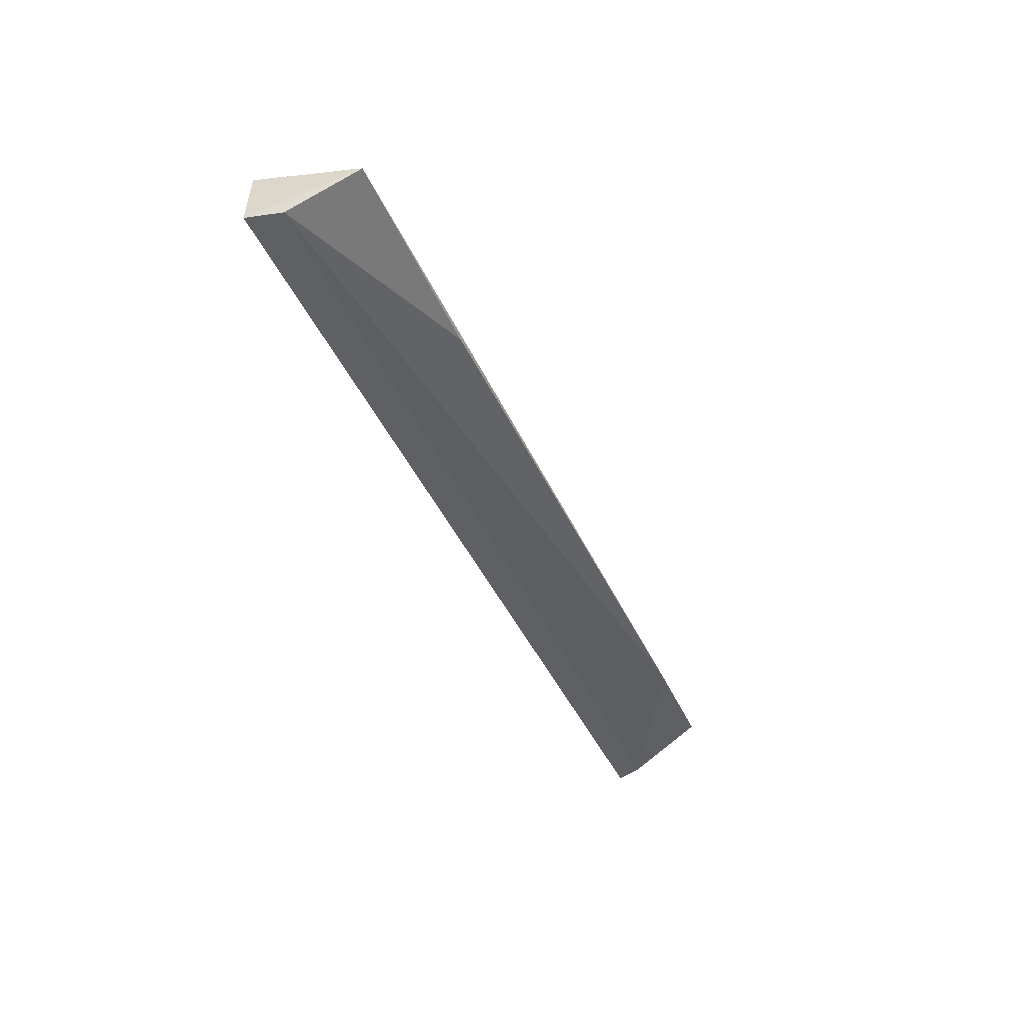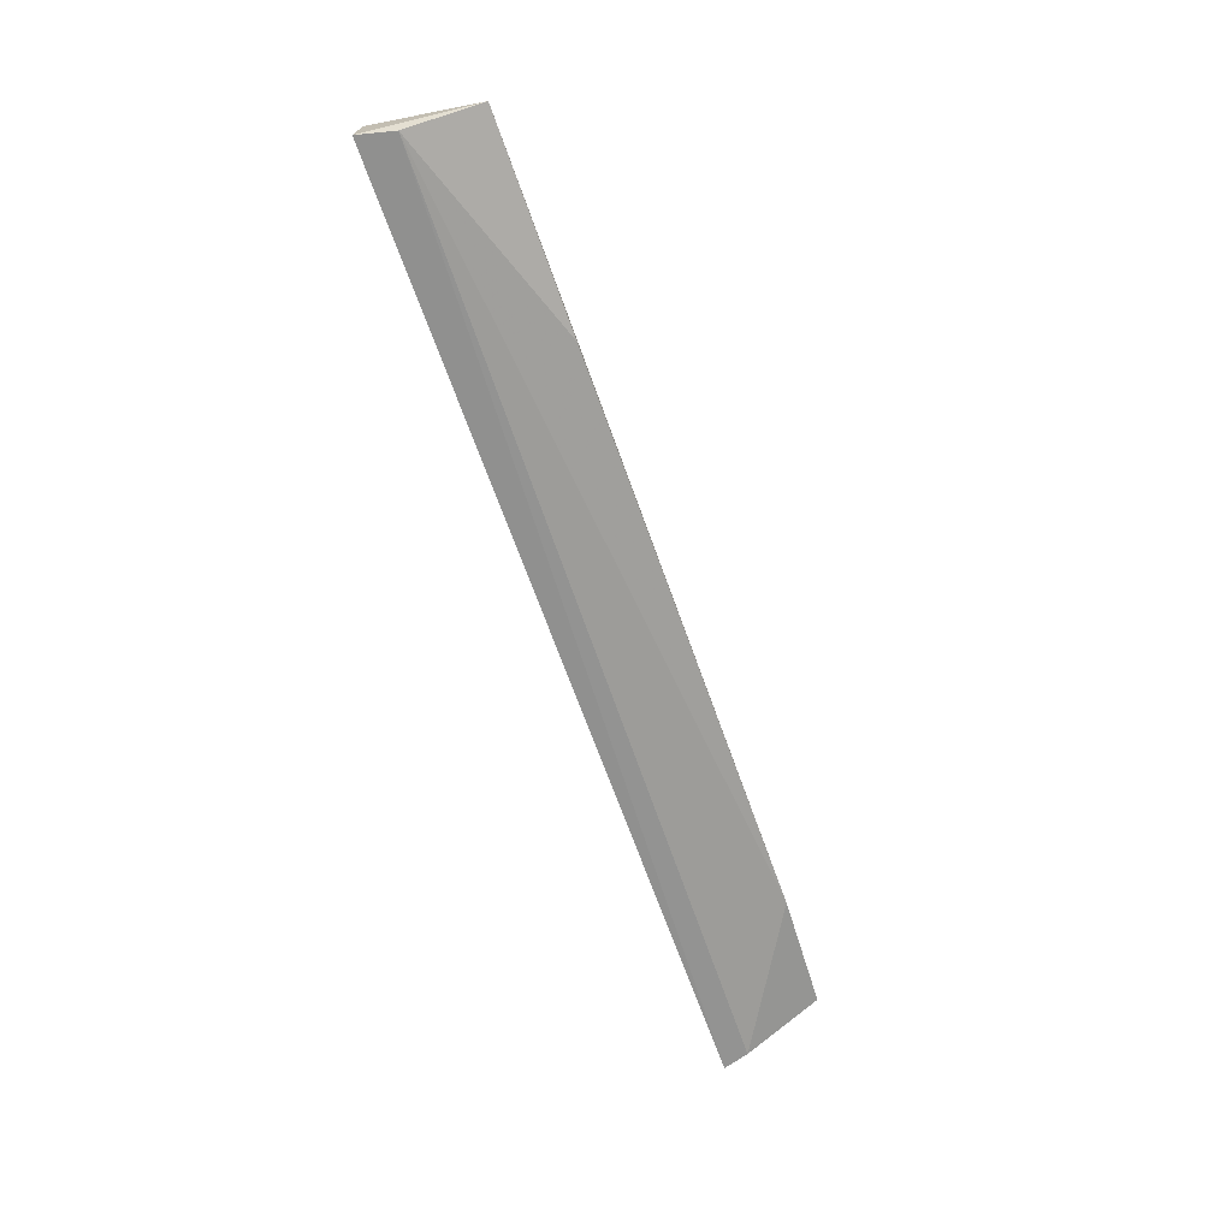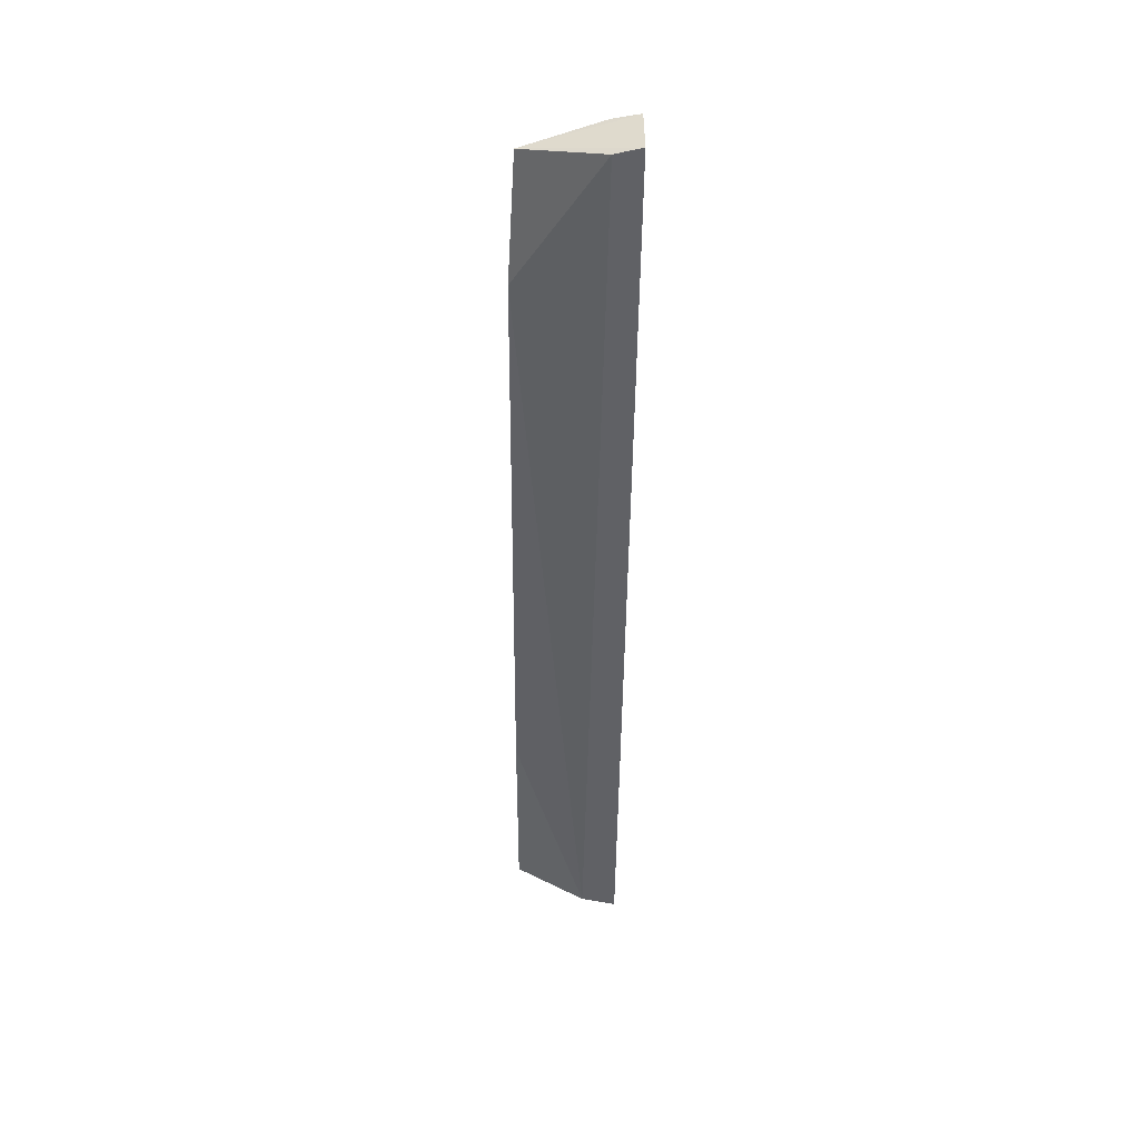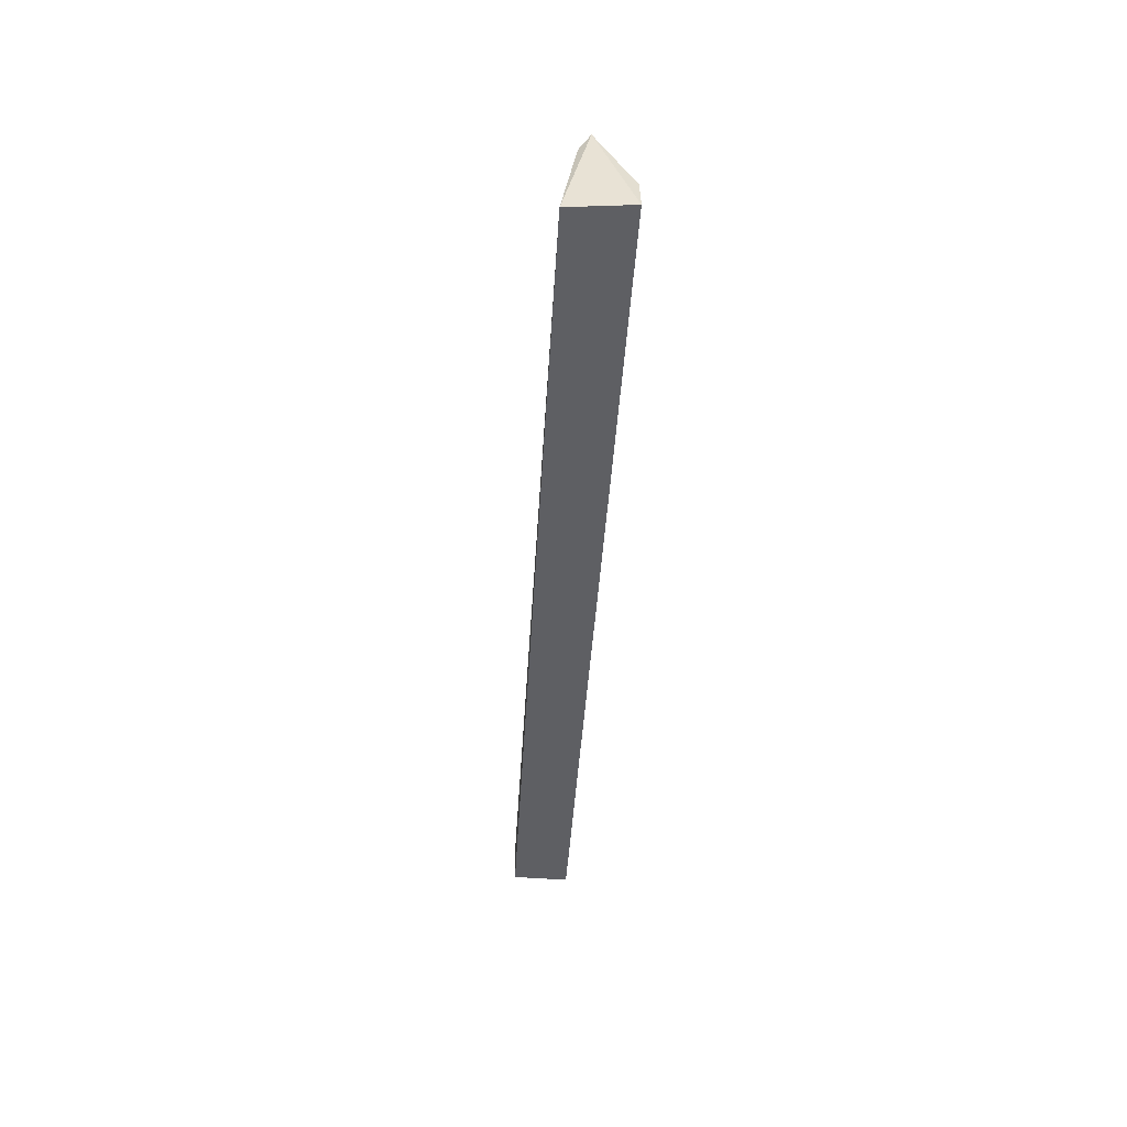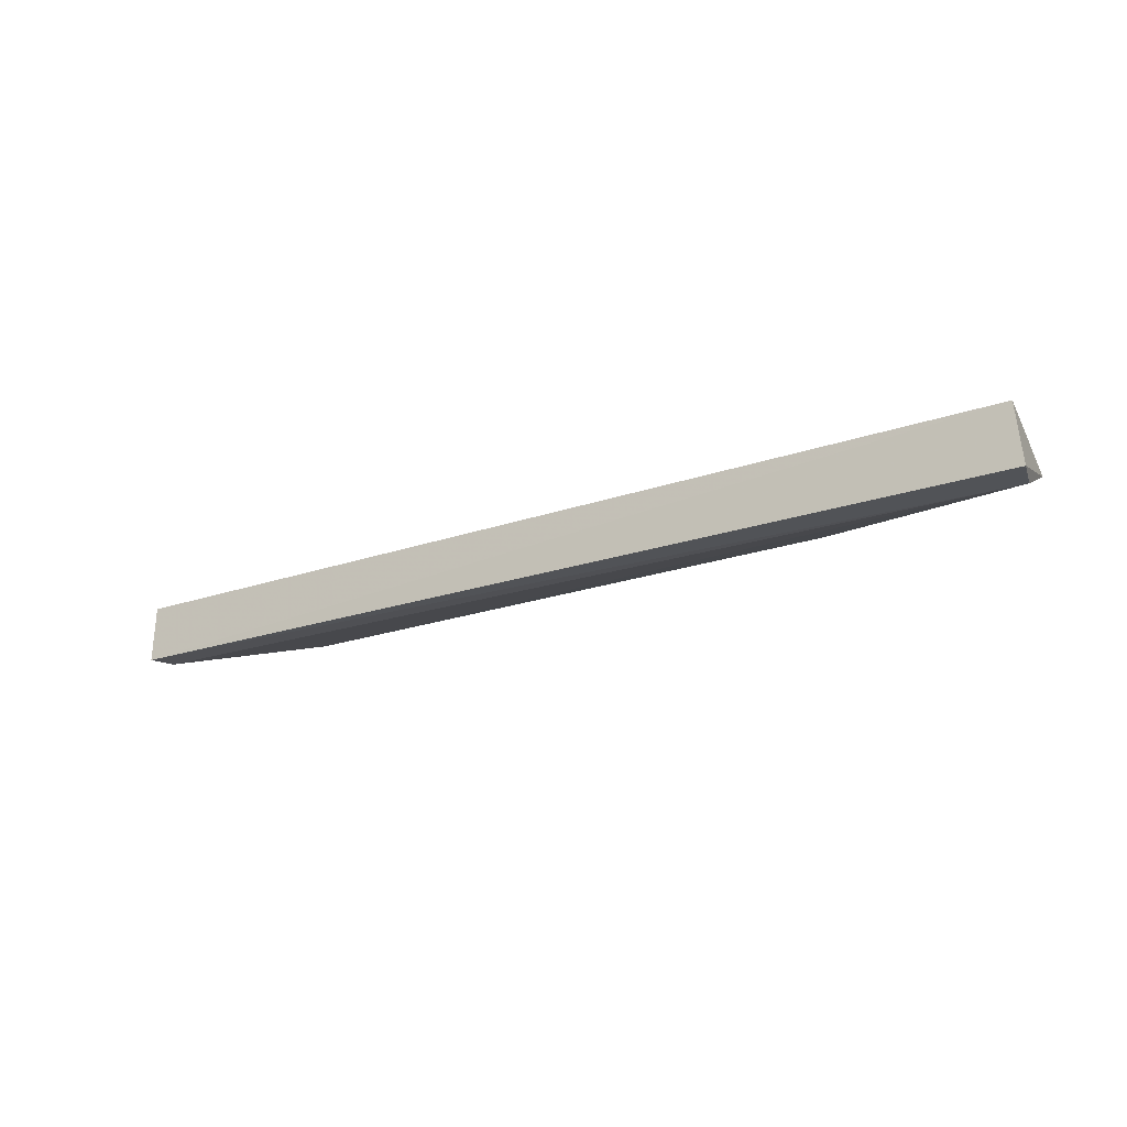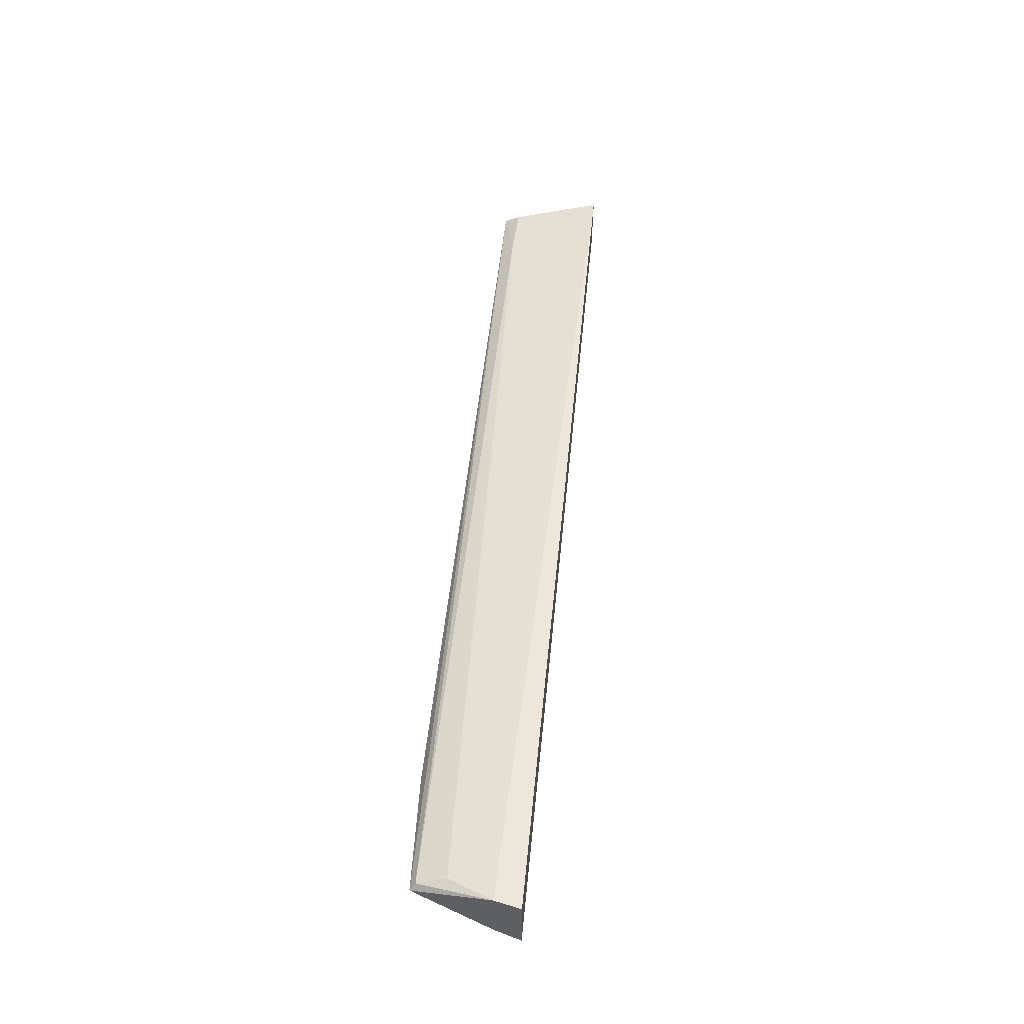
<metadata>
{"format":"obj","ext":"obj","renderer":"f3d","projection":"perspective","resolution":1024,"background":"white","views":[{"elev":-42.5,"azim":-67.0,"up":"+Y"},{"elev":-65.4,"azim":-70.8,"up":"+Y"},{"elev":-47.7,"azim":89.4,"up":"+Y"},{"elev":-41.3,"azim":-93.4,"up":"+Z"},{"elev":-22.1,"azim":-149.3,"up":"+Y"},{"elev":50.4,"azim":95.5,"up":"+Y"}]}
</metadata>
<code>
v 0.05928 0.01607 0.1964
v 0.06217 0.01155 0.1829
v 0.06188 0.019 0.1829
v -0.06065 0.01959 0.1828
v -0.06026 0.0116 0.1875
v 0.05839 0.01818 0.1919
v 0.0433 0.0145 0.1971
v -0.06139 0.01157 0.1828
v 0.06117 0.01911 0.1863
v -0.05886 0.01762 0.1946
v 0.06121 0.01174 0.1863
v 0.05877 0.01699 0.1957
v -0.0593 0.01621 0.1967
v -0.05252 0.01756 0.1949
v -0.03224 0.01467 0.1969
f 1 2 3
f 3 2 4
f 8 4 2
f 8 2 5
f 9 1 3
f 9 3 4
f 9 4 6
f 10 6 4
f 11 7 5
f 11 5 2
f 11 2 1
f 11 1 7
f 12 9 6
f 12 1 9
f 13 7 1
f 13 1 12
f 13 8 5
f 13 10 4
f 13 4 8
f 14 12 6
f 14 6 10
f 14 13 12
f 14 10 13
f 15 13 5
f 15 5 7
f 15 7 13

</code>
